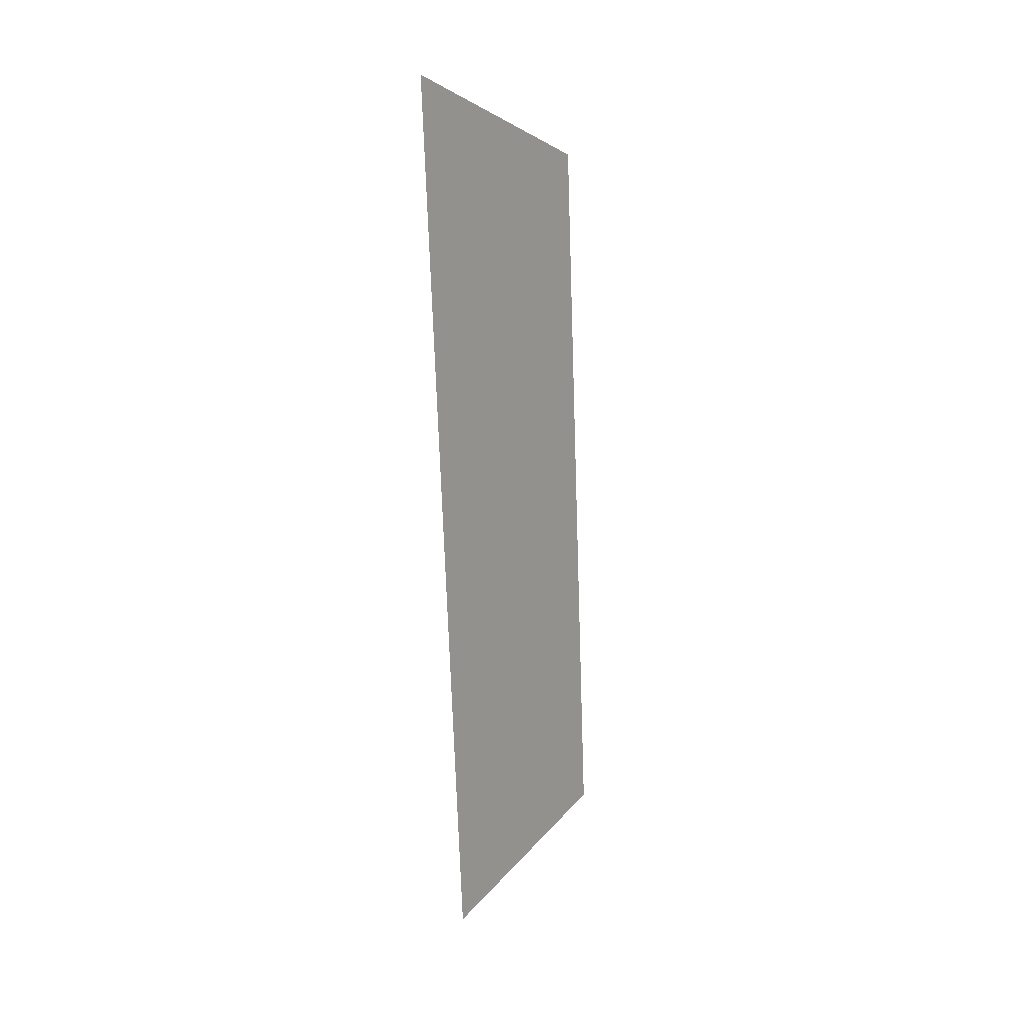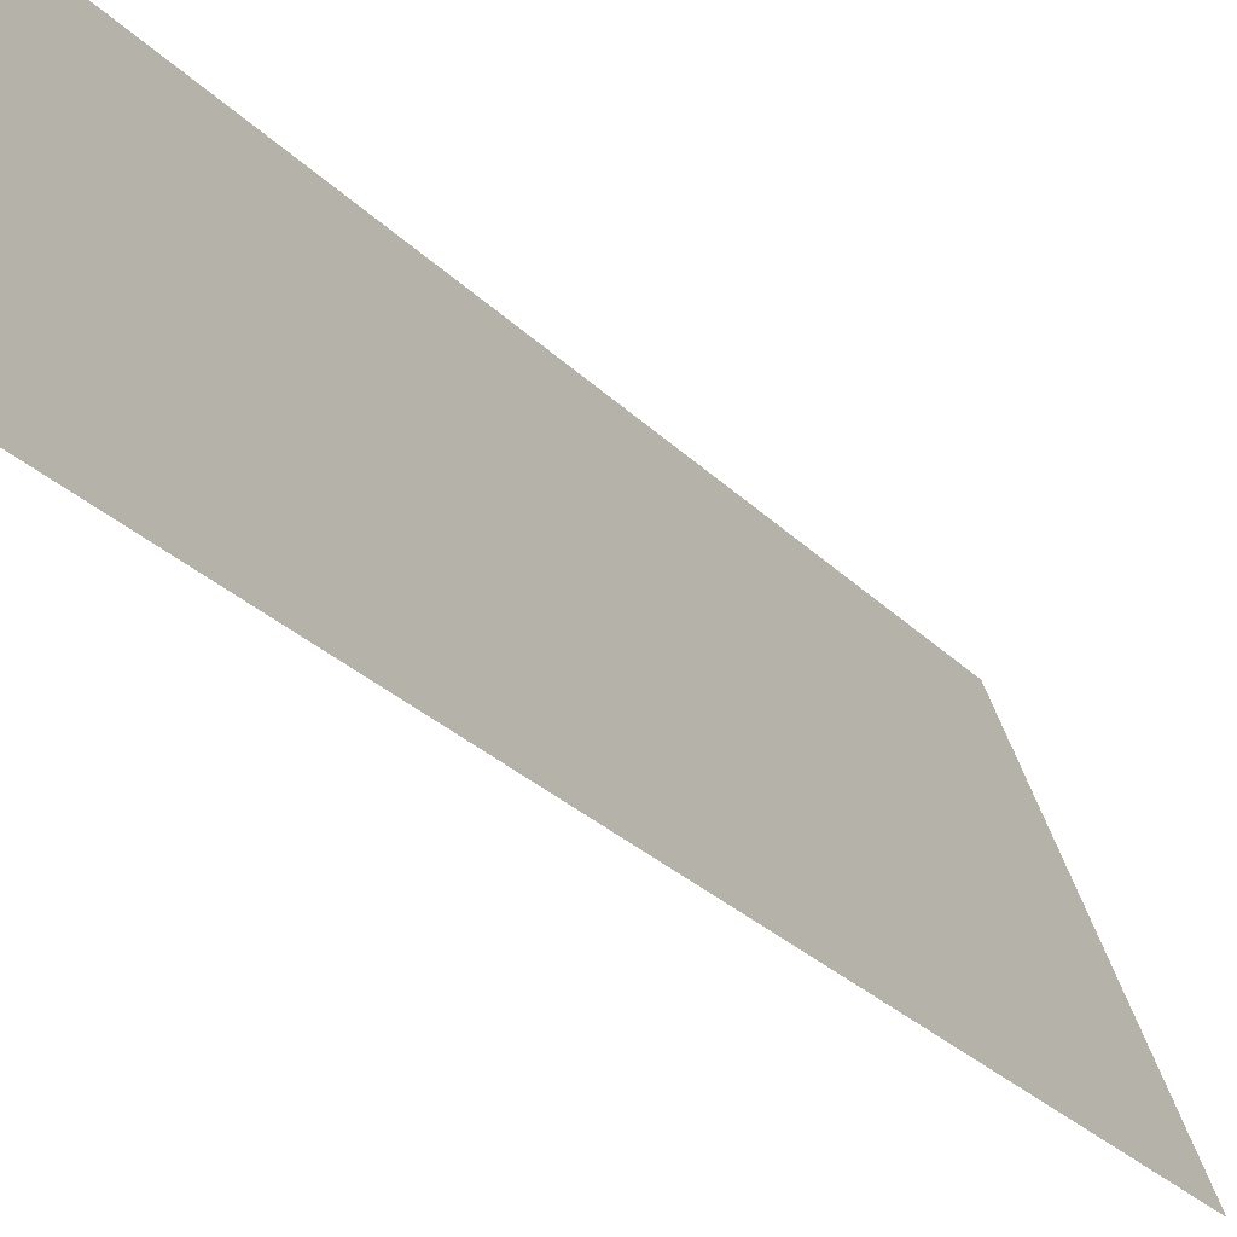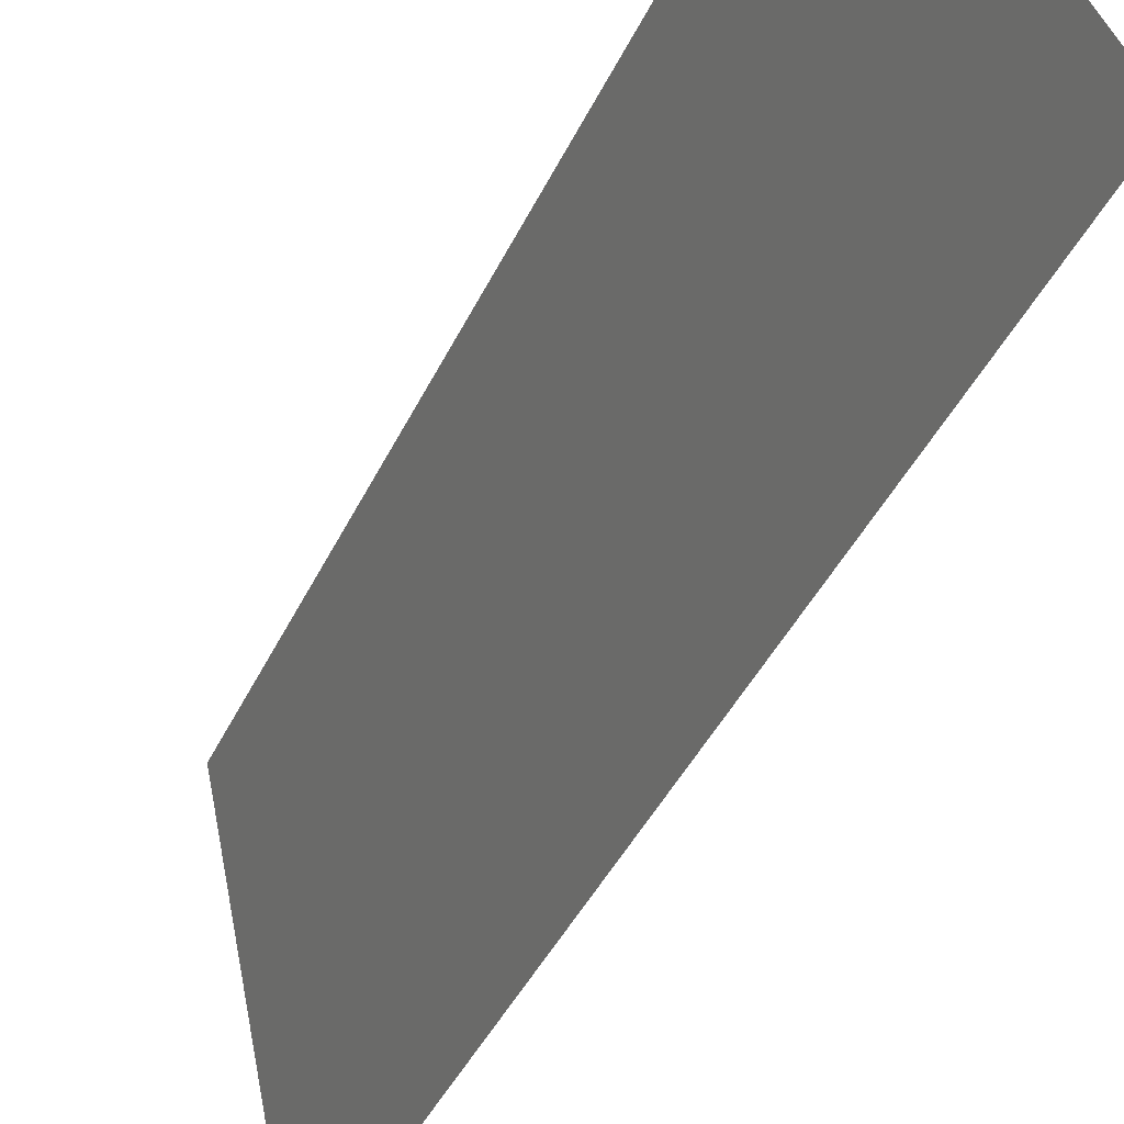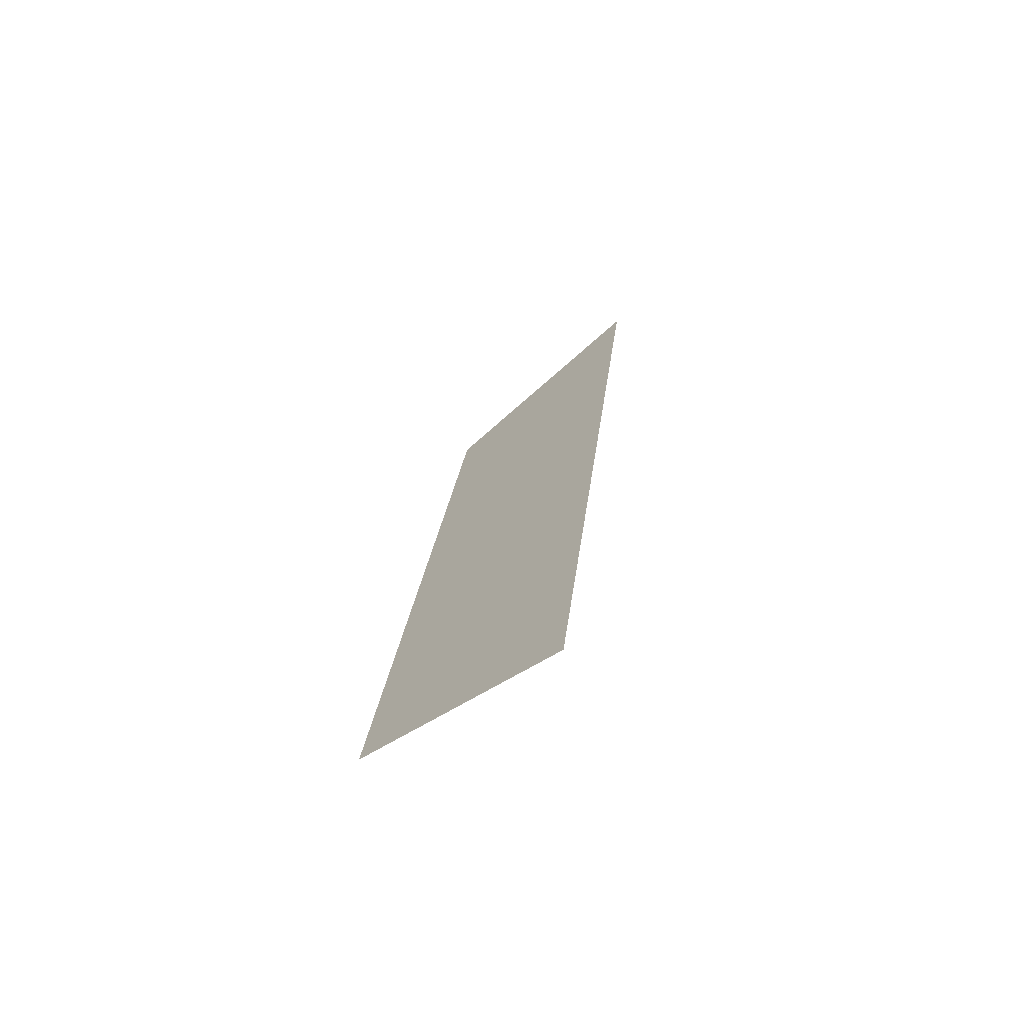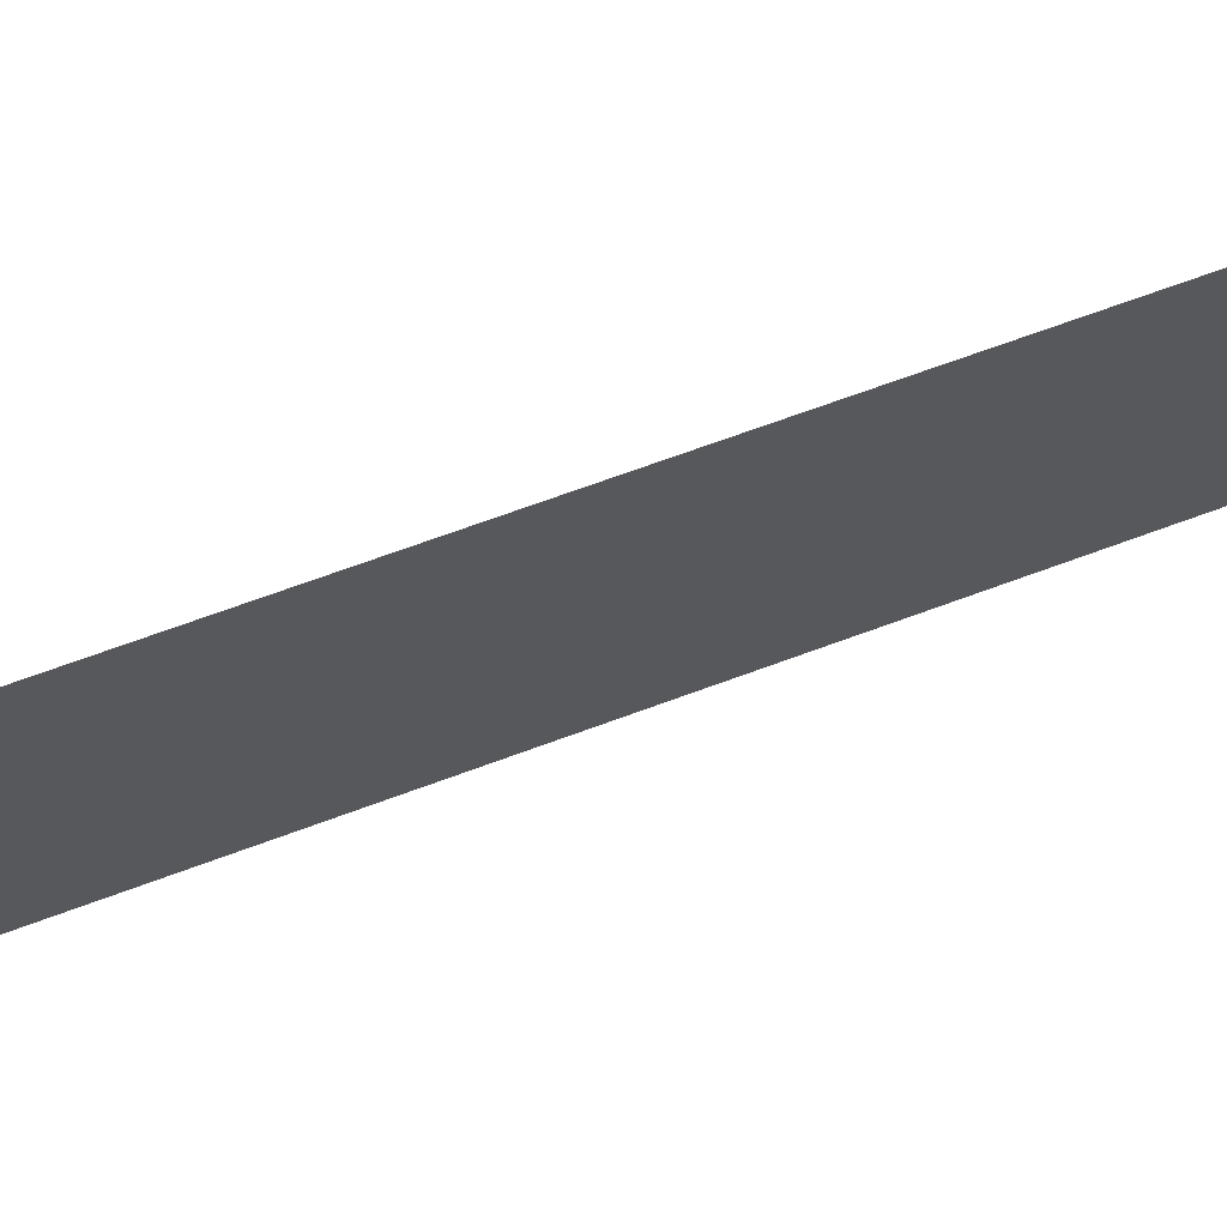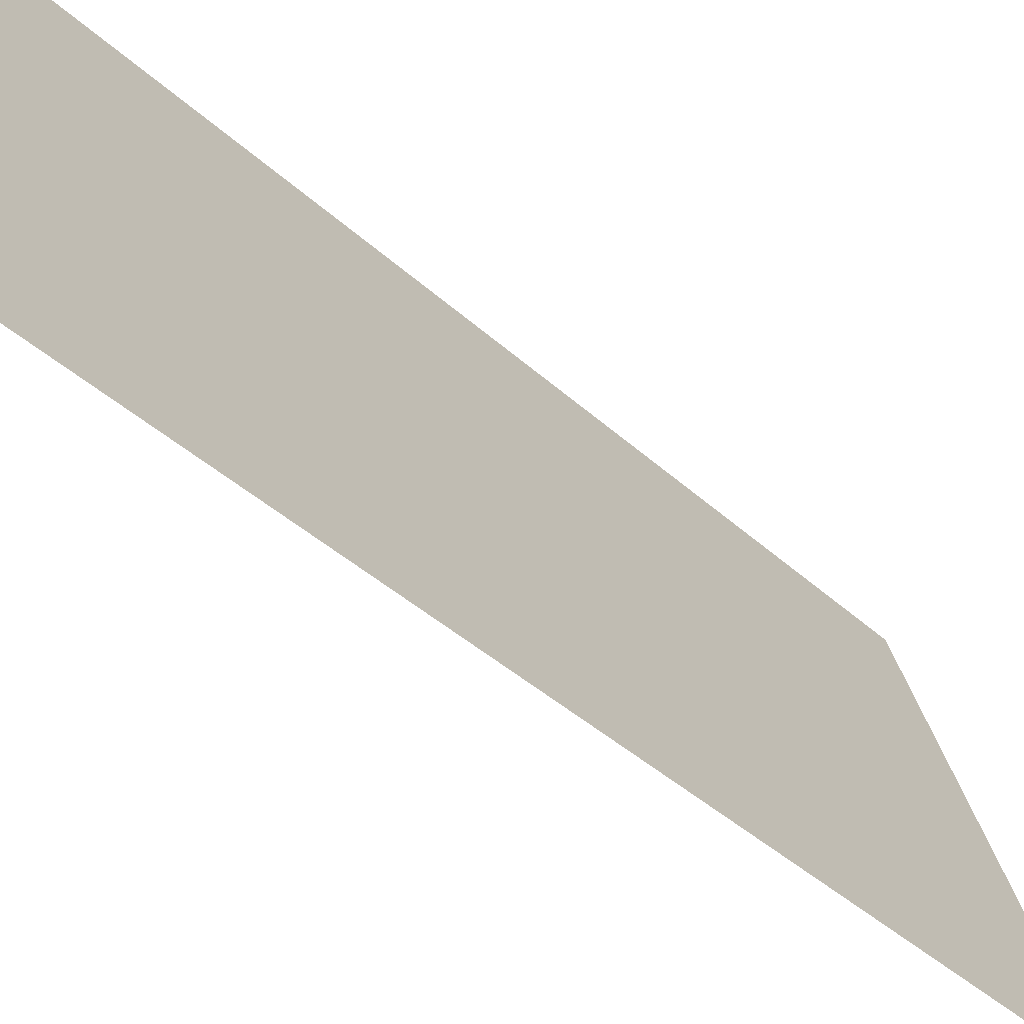
<metadata>
{"format":"obj","ext":"obj","renderer":"f3d","projection":"perspective","resolution":1024,"background":"white","views":[{"elev":12.0,"azim":18.5,"up":"+Z"},{"elev":-16.8,"azim":-149.3,"up":"+Y"},{"elev":-28.8,"azim":158.9,"up":"+Y"},{"elev":-68.6,"azim":-70.0,"up":"+Z"},{"elev":47.9,"azim":70.2,"up":"+Y"},{"elev":-24.8,"azim":-143.0,"up":"+Y"}]}
</metadata>
<code>
o Group11/mesh9/mesh9-geometry#mesh9-geometry
v 0.812 0.08218 -0.1651
v 0.8052 0.06994 -0.2407
v 0.8052 0.06078 -0.1583
v 0.812 0.08983 -0.2339
f 1 2 3
f 2 1 4
f 3 2 1
f 4 1 2

</code>
